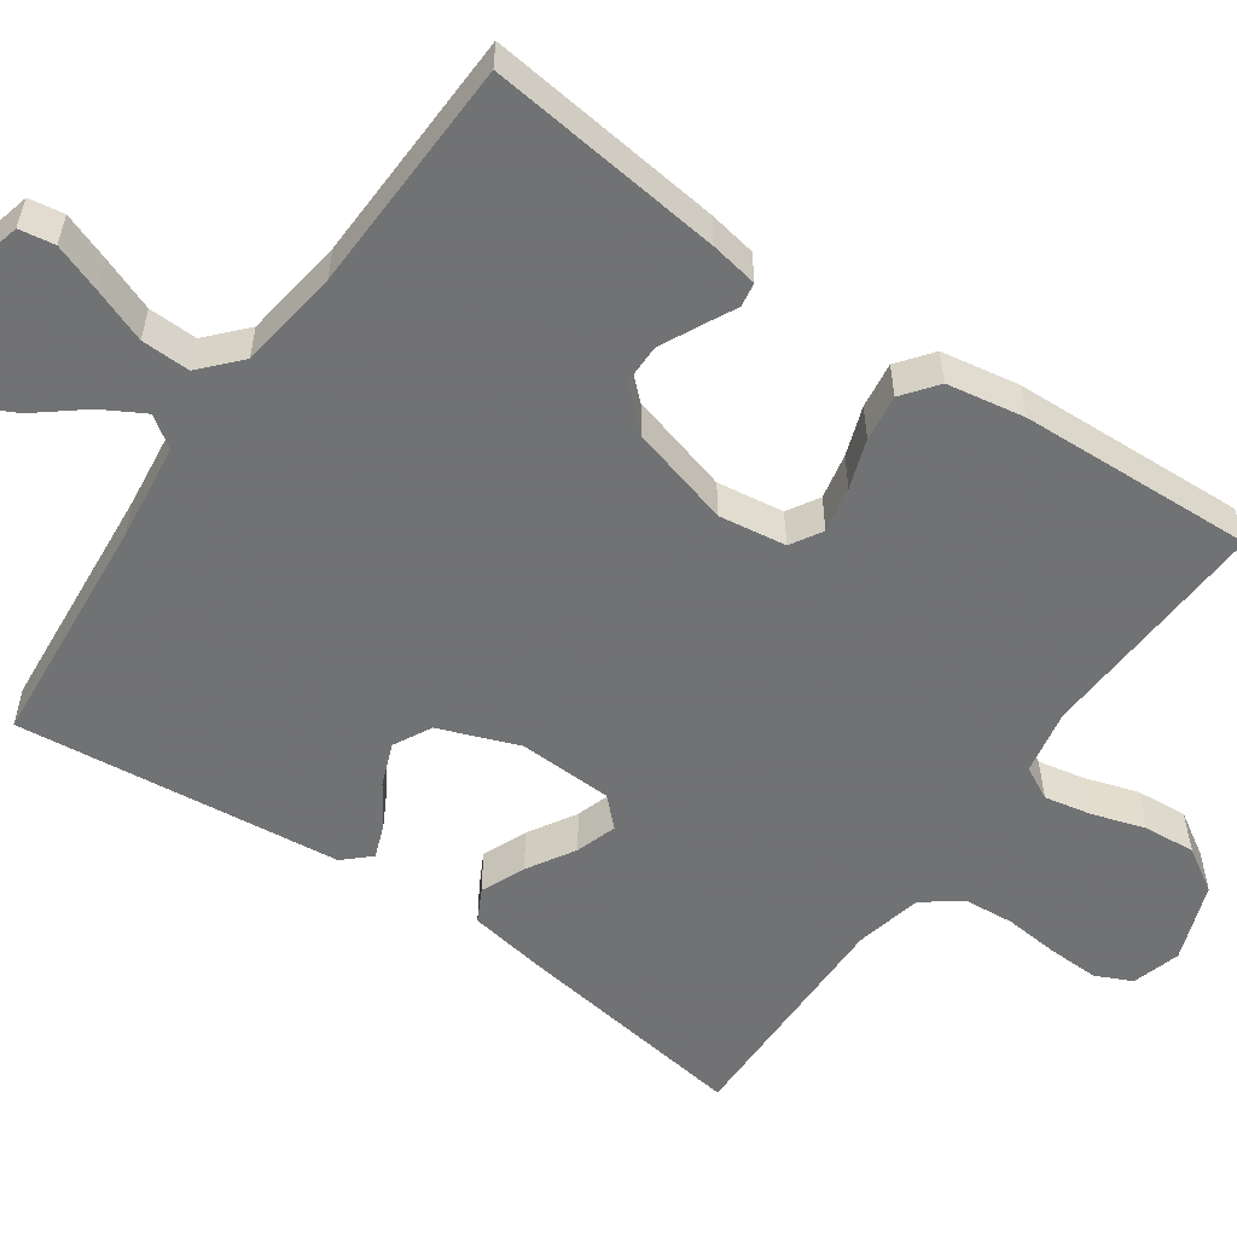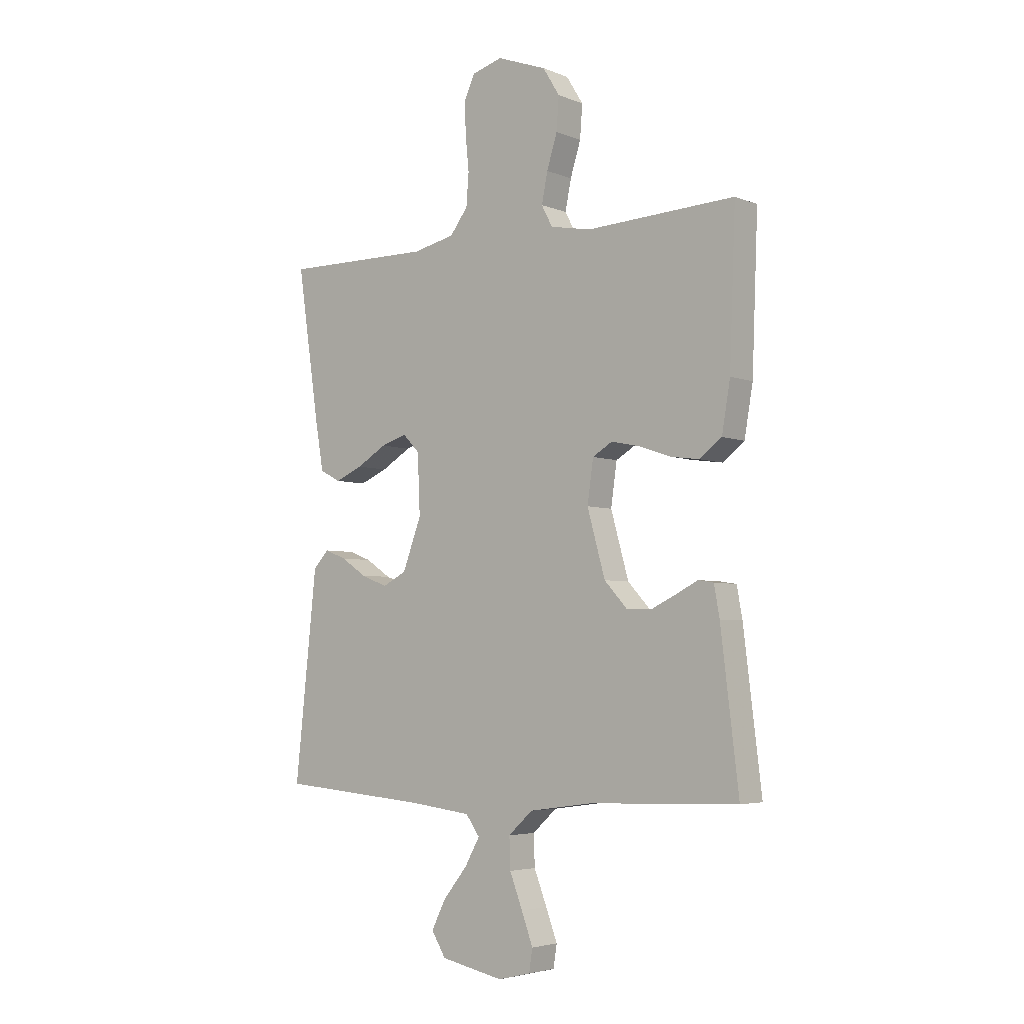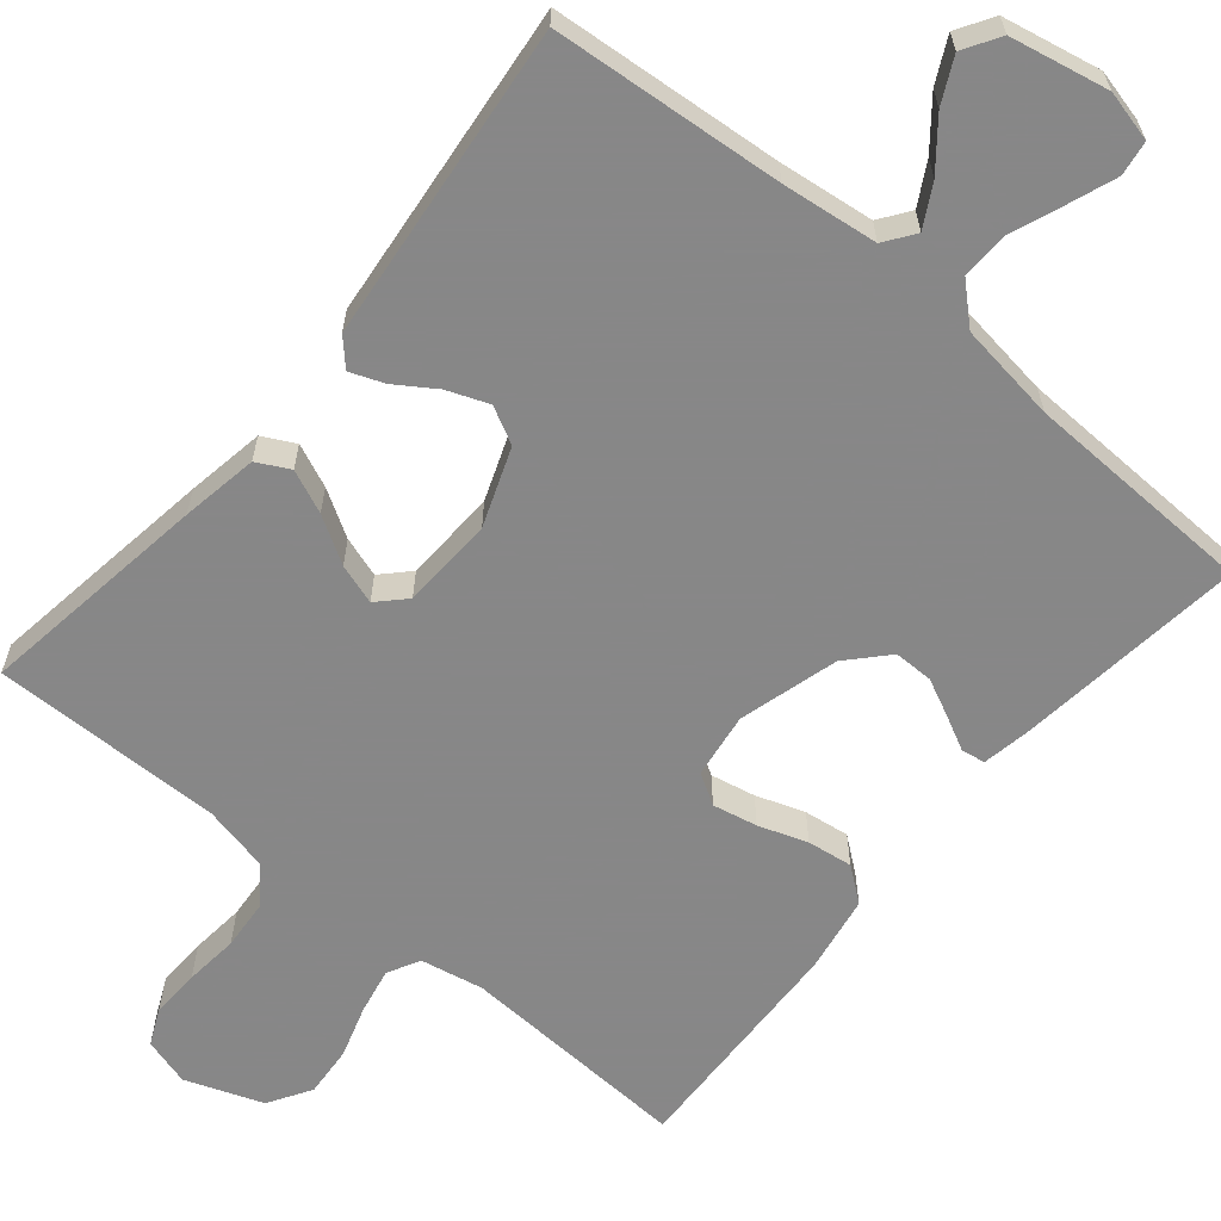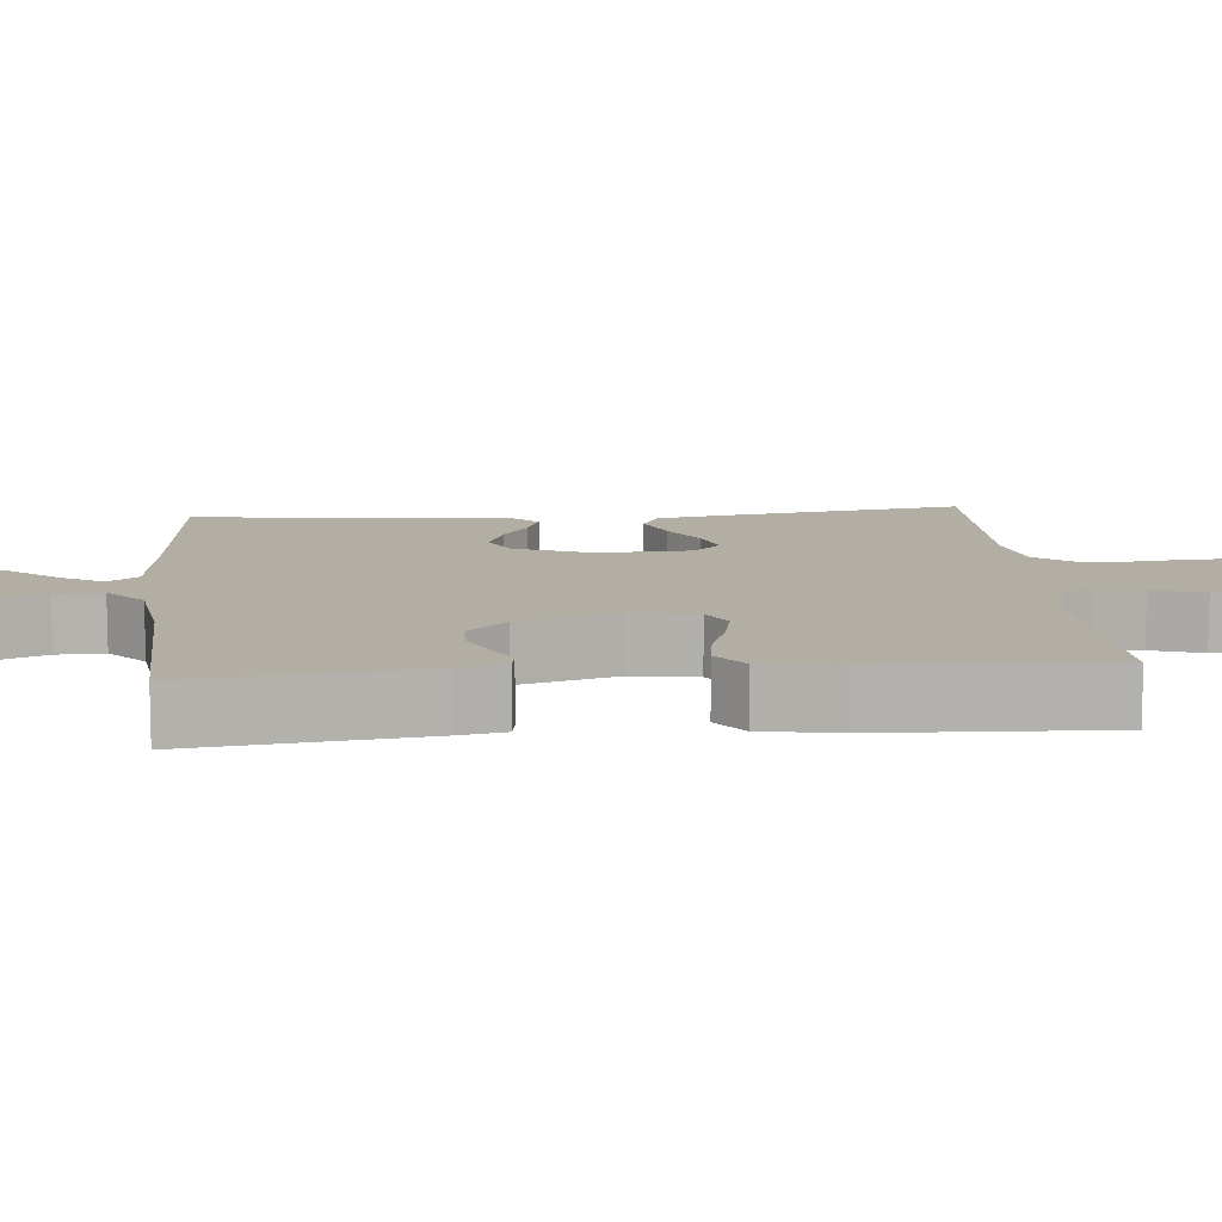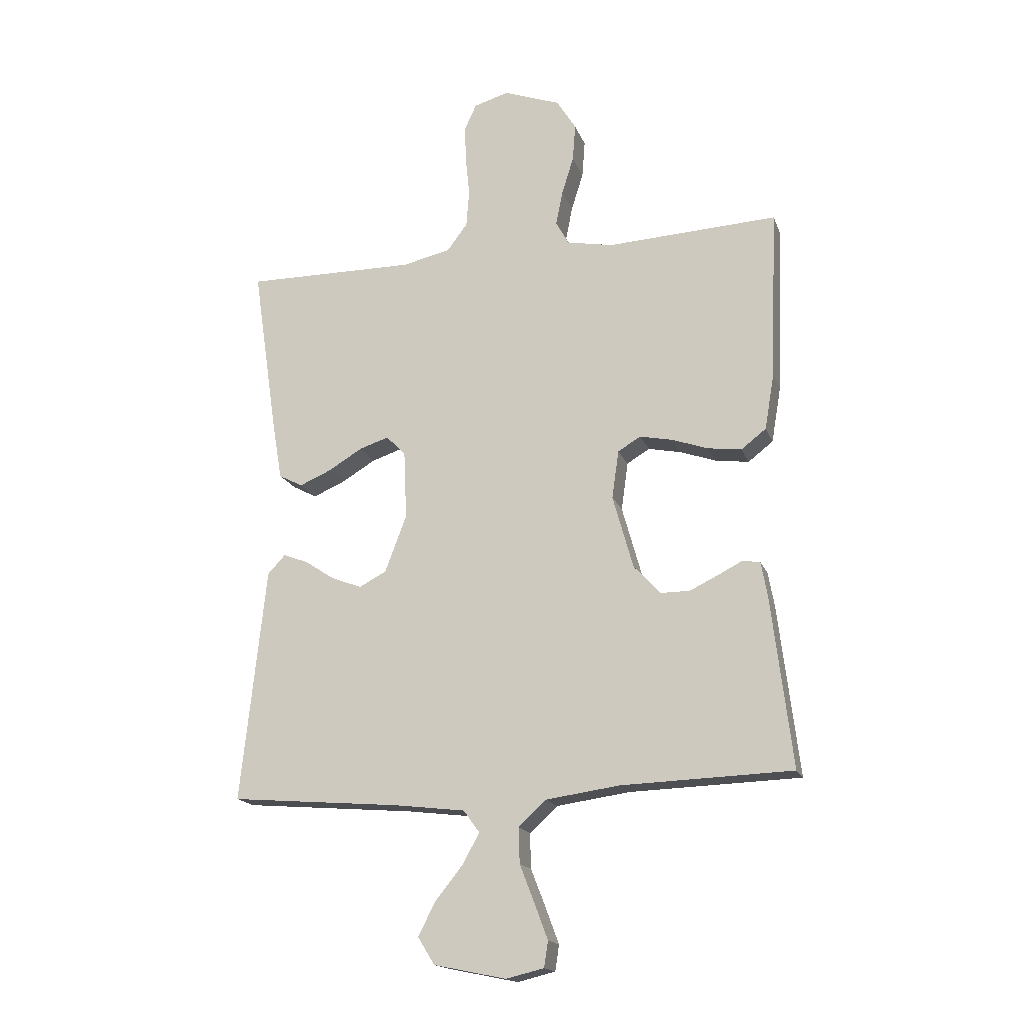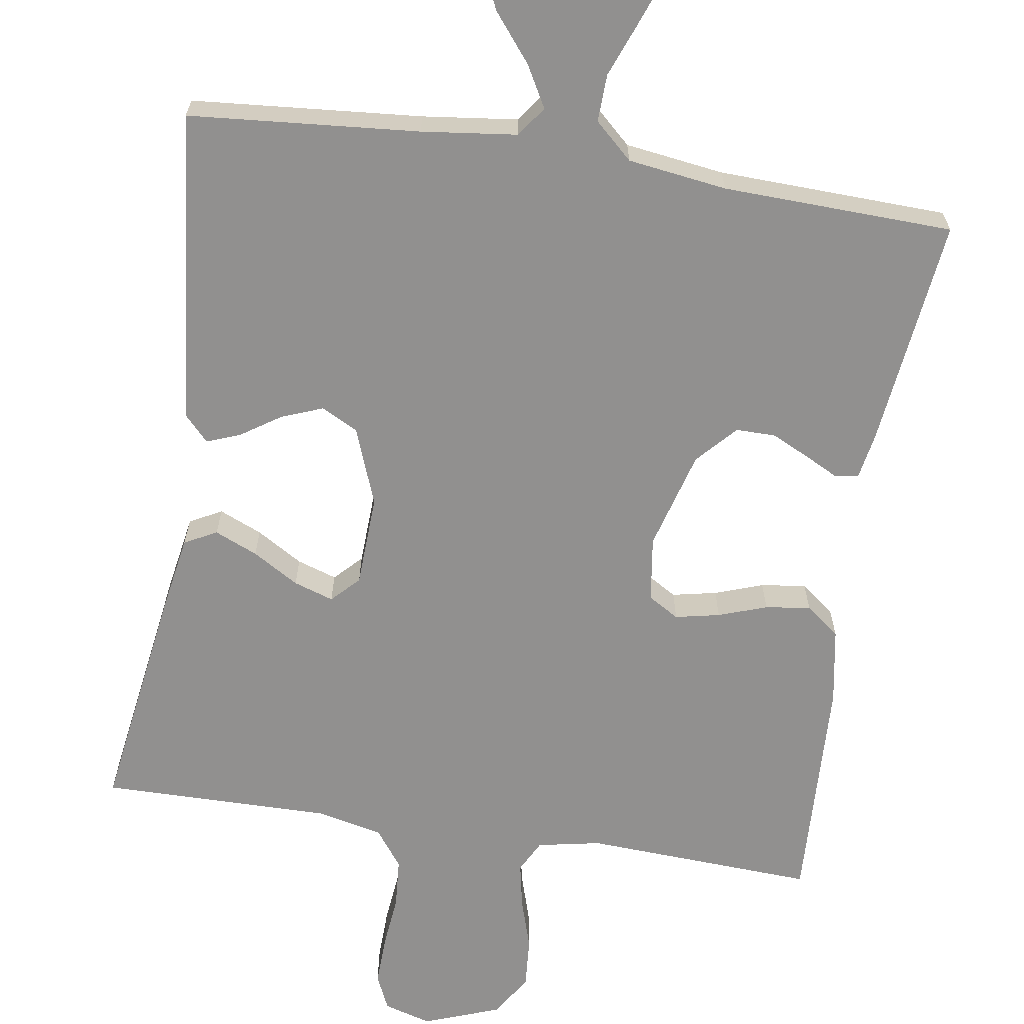
<metadata>
{"format":"obj","ext":"obj","renderer":"f3d","projection":"perspective","resolution":1024,"background":"white","views":[{"elev":-55.6,"azim":-124.8,"up":"+Y"},{"elev":-4.4,"azim":-141.5,"up":"+Z"},{"elev":-62.6,"azim":140.2,"up":"+Y"},{"elev":11.0,"azim":-95.0,"up":"+Y"},{"elev":-17.3,"azim":-163.4,"up":"+Z"},{"elev":-65.7,"azim":171.2,"up":"+Y"}]}
</metadata>
<code>
v -0.5 0.07 0.5
v -0.2 0.07 0.485
v -0.118 0.07 0.501
v -0.096 0.07 0.543
v -0.108 0.07 0.603
v -0.129 0.07 0.67
v -0.134 0.07 0.736
v -0.1 0.07 0.791
v 0 0.07 0.828
v 0.062 0.07 0.81
v 0.083 0.07 0.764
v 0.081 0.07 0.699
v 0.074 0.07 0.629
v 0.079 0.07 0.564
v 0.115 0.07 0.516
v 0.2 0.07 0.497
v 0.5 0.07 0.5
v 0.456 0.07 0.2
v 0.439 0.07 0.1
v 0.397 0.07 0.078
v 0.341 0.07 0.102
v 0.281 0.07 0.138
v 0.229 0.07 0.155
v 0.195 0.07 0.12
v 0.19 0.07 0
v 0.228 0.07 -0.101
v 0.276 0.07 -0.126
v 0.33 0.07 -0.105
v 0.381 0.07 -0.071
v 0.425 0.07 -0.054
v 0.456 0.07 -0.087
v 0.468 0.07 -0.2
v 0.5 0.07 -0.5
v 0.2 0.07 -0.525
v 0.076 0.07 -0.54
v 0.048 0.07 -0.579
v 0.078 0.07 -0.633
v 0.127 0.07 -0.694
v 0.156 0.07 -0.752
v 0.127 0.07 -0.799
v 0 0.07 -0.825
v -0.066 0.07 -0.809
v -0.073 0.07 -0.764
v -0.05 0.07 -0.702
v -0.024 0.07 -0.635
v -0.022 0.07 -0.573
v -0.071 0.07 -0.528
v -0.2 0.07 -0.51
v -0.5 0.07 -0.5
v -0.464 0.07 -0.2
v -0.453 0.07 -0.139
v -0.422 0.07 -0.134
v -0.379 0.07 -0.156
v -0.329 0.07 -0.18
v -0.278 0.07 -0.18
v -0.231 0.07 -0.129
v -0.195 0.07 0
v -0.207 0.07 0.085
v -0.247 0.07 0.109
v -0.305 0.07 0.097
v -0.368 0.07 0.075
v -0.427 0.07 0.067
v -0.471 0.07 0.101
v -0.488 0.07 0.2
v -0.5 0 0.5
v -0.2 0 0.485
v -0.118 0 0.501
v -0.096 0 0.543
v -0.108 0 0.603
v -0.129 0 0.67
v -0.134 0 0.736
v -0.1 0 0.791
v 0 0 0.828
v 0.062 0 0.81
v 0.083 0 0.764
v 0.081 0 0.699
v 0.074 0 0.629
v 0.079 0 0.564
v 0.115 0 0.516
v 0.2 0 0.497
v 0.5 0 0.5
v 0.456 0 0.2
v 0.439 0 0.1
v 0.397 0 0.078
v 0.341 0 0.102
v 0.281 0 0.138
v 0.229 0 0.155
v 0.195 0 0.12
v 0.19 0 0
v 0.228 0 -0.101
v 0.276 0 -0.126
v 0.33 0 -0.105
v 0.381 0 -0.071
v 0.425 0 -0.054
v 0.456 0 -0.087
v 0.468 0 -0.2
v 0.5 0 -0.5
v 0.2 0 -0.525
v 0.076 0 -0.54
v 0.048 0 -0.579
v 0.078 0 -0.633
v 0.127 0 -0.694
v 0.156 0 -0.752
v 0.127 0 -0.799
v 0 0 -0.825
v -0.066 0 -0.809
v -0.073 0 -0.764
v -0.05 0 -0.702
v -0.024 0 -0.635
v -0.022 0 -0.573
v -0.071 0 -0.528
v -0.2 0 -0.51
v -0.5 0 -0.5
v -0.464 0 -0.2
v -0.453 0 -0.139
v -0.422 0 -0.134
v -0.379 0 -0.156
v -0.329 0 -0.18
v -0.278 0 -0.18
v -0.231 0 -0.129
v -0.195 0 0
v -0.207 0 0.085
v -0.247 0 0.109
v -0.305 0 0.097
v -0.368 0 0.075
v -0.427 0 0.067
v -0.471 0 0.101
v -0.488 0 0.2
f 64 1 2
f 63 64 2
f 62 63 2
f 61 62 2
f 60 61 2
f 59 60 2 3
f 58 59 3 4
f 57 58 4
f 51 52 53
f 50 51 53
f 49 50 53
f 48 49 53
f 47 48 53 54
f 46 47 54 55
f 43 44 45
f 42 43 45
f 41 42 45
f 40 41 45
f 39 40 45
f 38 39 45
f 37 38 45
f 36 37 45 46
f 46 55 56
f 36 46 56
f 35 36 56
f 32 33 34
f 32 34 35
f 31 32 35
f 30 31 35
f 29 30 35
f 28 29 35
f 20 21 22
f 19 20 22
f 18 19 22
f 17 18 22
f 16 17 22
f 15 16 22 23
f 14 15 23 24
f 11 12 13
f 10 11 13
f 9 10 13
f 8 9 13
f 7 8 13
f 6 7 13
f 5 6 13
f 4 5 13 14
f 14 24 25
f 4 14 25
f 57 4 25
f 27 28 35
f 35 56 57
f 27 35 57
f 26 27 57
f 25 26 57
f 66 65 128
f 66 128 127
f 66 127 126
f 66 126 125
f 66 125 124
f 67 66 124 123
f 68 67 123 122
f 68 122 121
f 117 116 115
f 117 115 114
f 117 114 113
f 117 113 112
f 118 117 112 111
f 119 118 111 110
f 109 108 107
f 109 107 106
f 109 106 105
f 109 105 104
f 109 104 103
f 109 103 102
f 109 102 101
f 110 109 101 100
f 120 119 110
f 120 110 100
f 120 100 99
f 98 97 96
f 99 98 96
f 99 96 95
f 99 95 94
f 99 94 93
f 99 93 92
f 86 85 84
f 86 84 83
f 86 83 82
f 86 82 81
f 86 81 80
f 87 86 80 79
f 88 87 79 78
f 77 76 75
f 77 75 74
f 77 74 73
f 77 73 72
f 77 72 71
f 77 71 70
f 77 70 69
f 78 77 69 68
f 89 88 78
f 89 78 68
f 89 68 121
f 99 92 91
f 121 120 99
f 121 99 91
f 121 91 90
f 121 90 89
f 1 65 66 2
f 2 66 67 3
f 3 67 68 4
f 4 68 69 5
f 5 69 70 6
f 6 70 71 7
f 7 71 72 8
f 8 72 73 9
f 9 73 74 10
f 10 74 75 11
f 11 75 76 12
f 12 76 77 13
f 13 77 78 14
f 14 78 79 15
f 15 79 80 16
f 16 80 81 17
f 17 81 82 18
f 18 82 83 19
f 19 83 84 20
f 20 84 85 21
f 21 85 86 22
f 22 86 87 23
f 23 87 88 24
f 24 88 89 25
f 25 89 90 26
f 26 90 91 27
f 27 91 92 28
f 28 92 93 29
f 29 93 94 30
f 30 94 95 31
f 31 95 96 32
f 32 96 97 33
f 33 97 98 34
f 34 98 99 35
f 35 99 100 36
f 36 100 101 37
f 37 101 102 38
f 38 102 103 39
f 39 103 104 40
f 40 104 105 41
f 41 105 106 42
f 42 106 107 43
f 43 107 108 44
f 44 108 109 45
f 45 109 110 46
f 46 110 111 47
f 47 111 112 48
f 48 112 113 49
f 49 113 114 50
f 50 114 115 51
f 51 115 116 52
f 52 116 117 53
f 53 117 118 54
f 54 118 119 55
f 55 119 120 56
f 56 120 121 57
f 57 121 122 58
f 58 122 123 59
f 59 123 124 60
f 60 124 125 61
f 61 125 126 62
f 62 126 127 63
f 63 127 128 64
f 64 128 65 1

</code>
